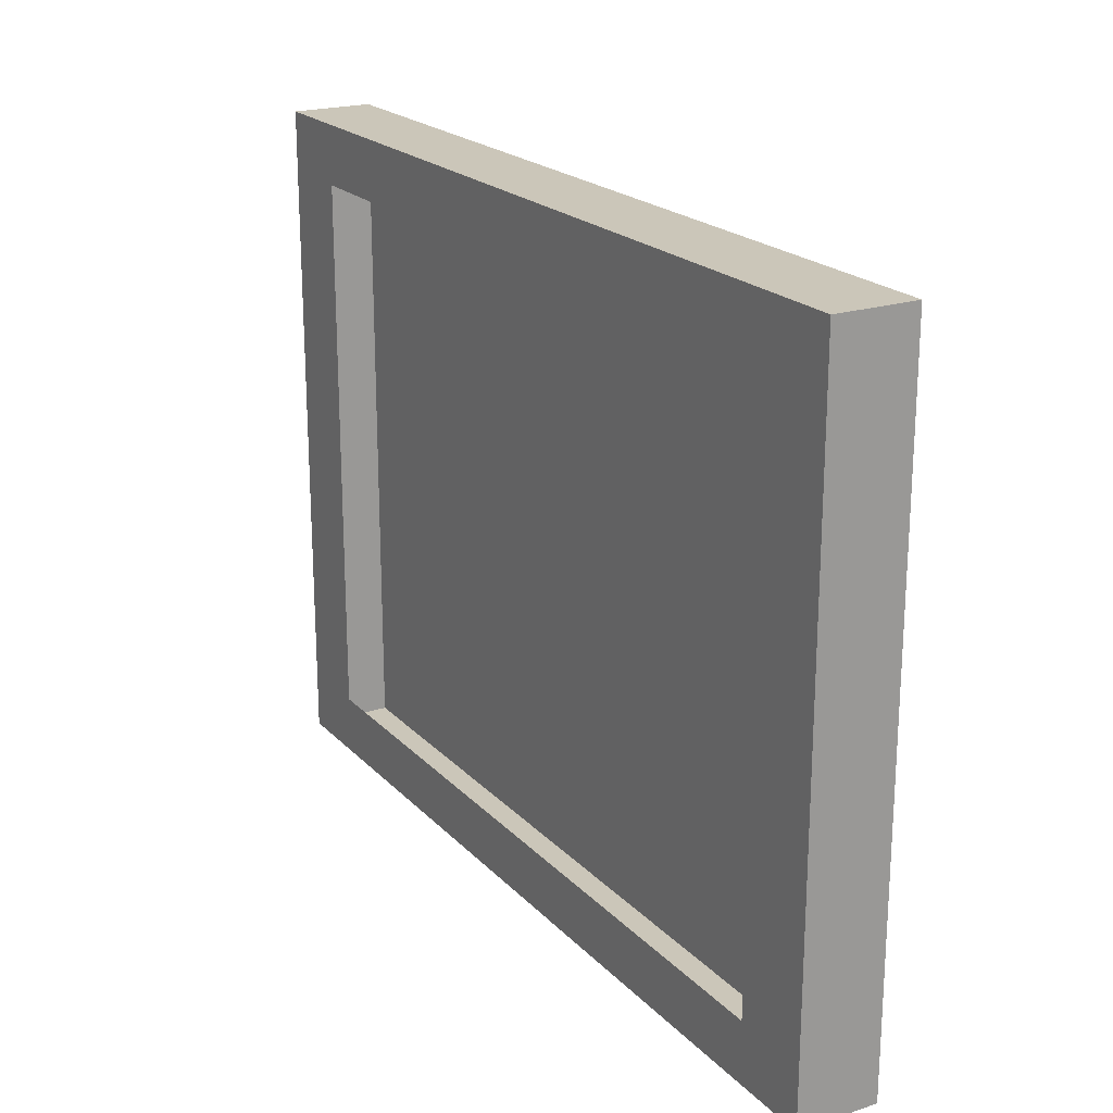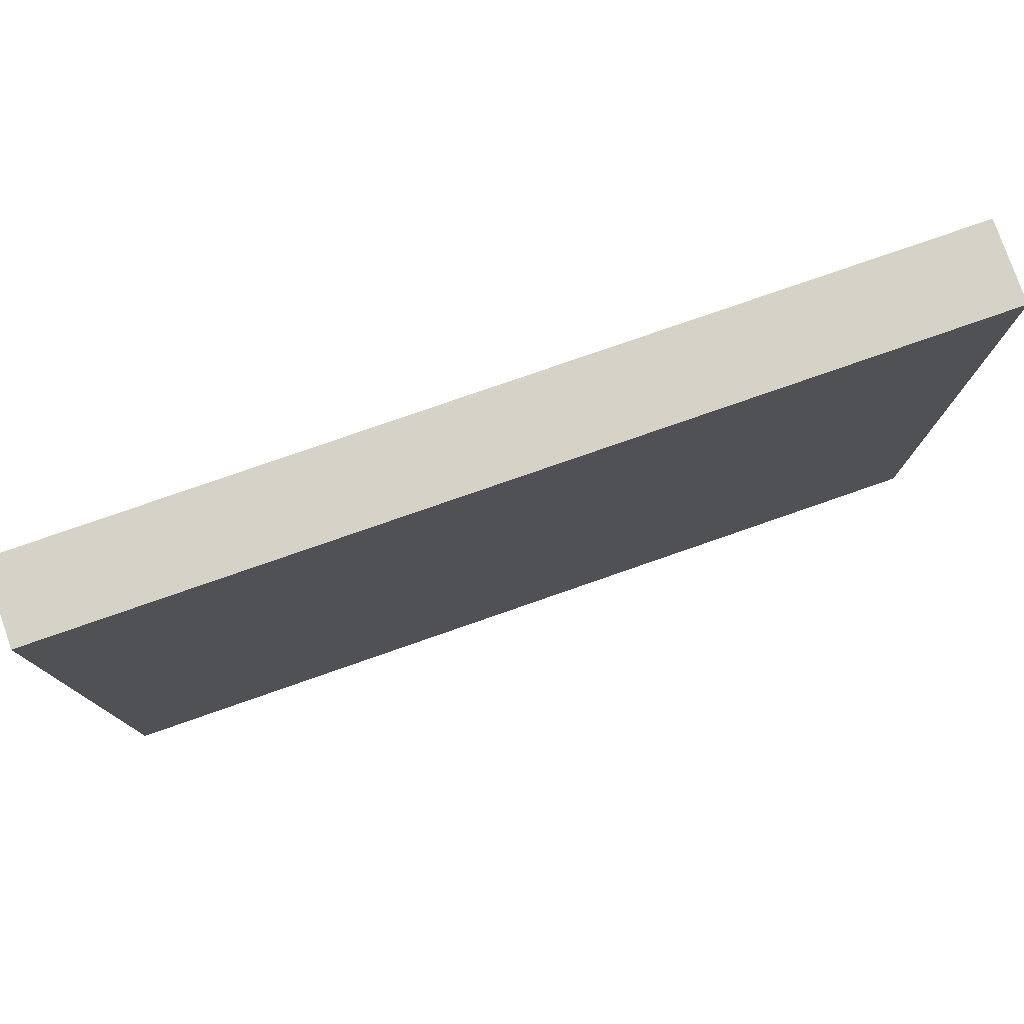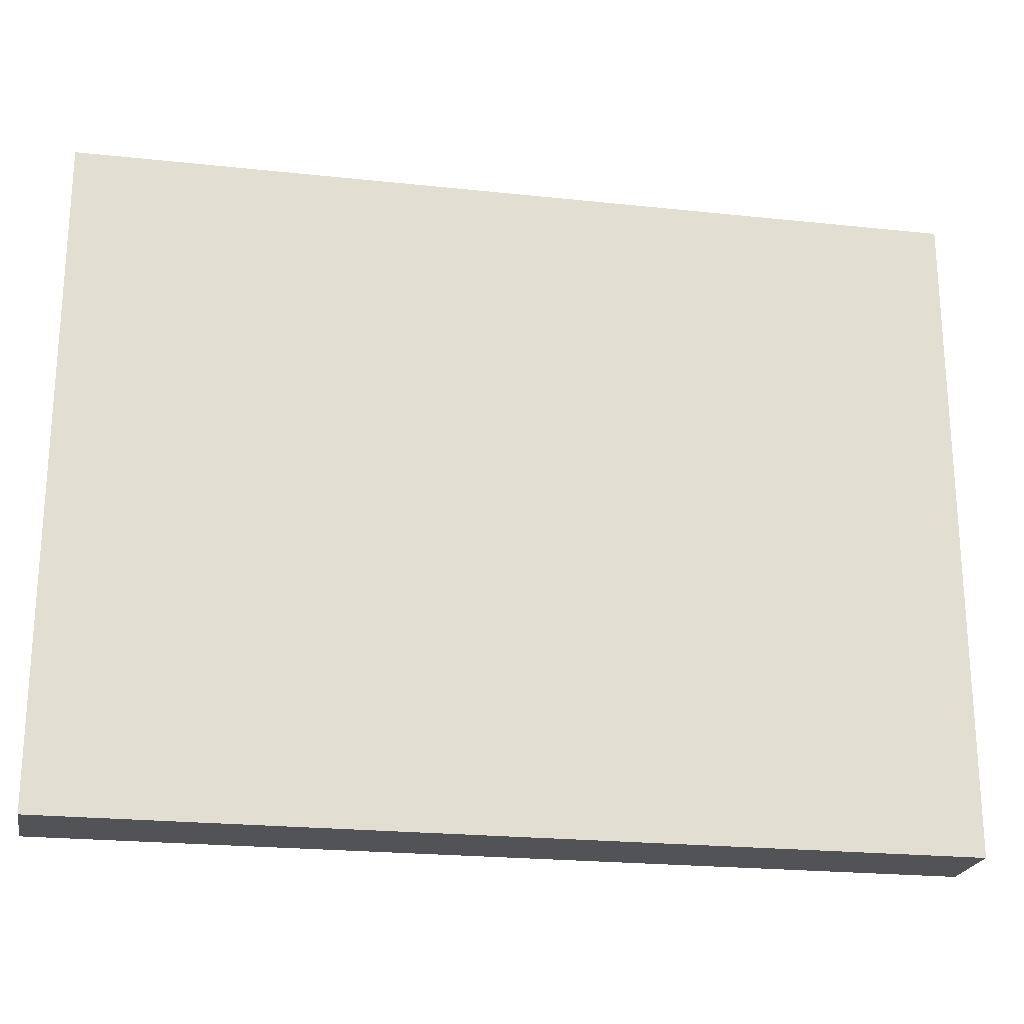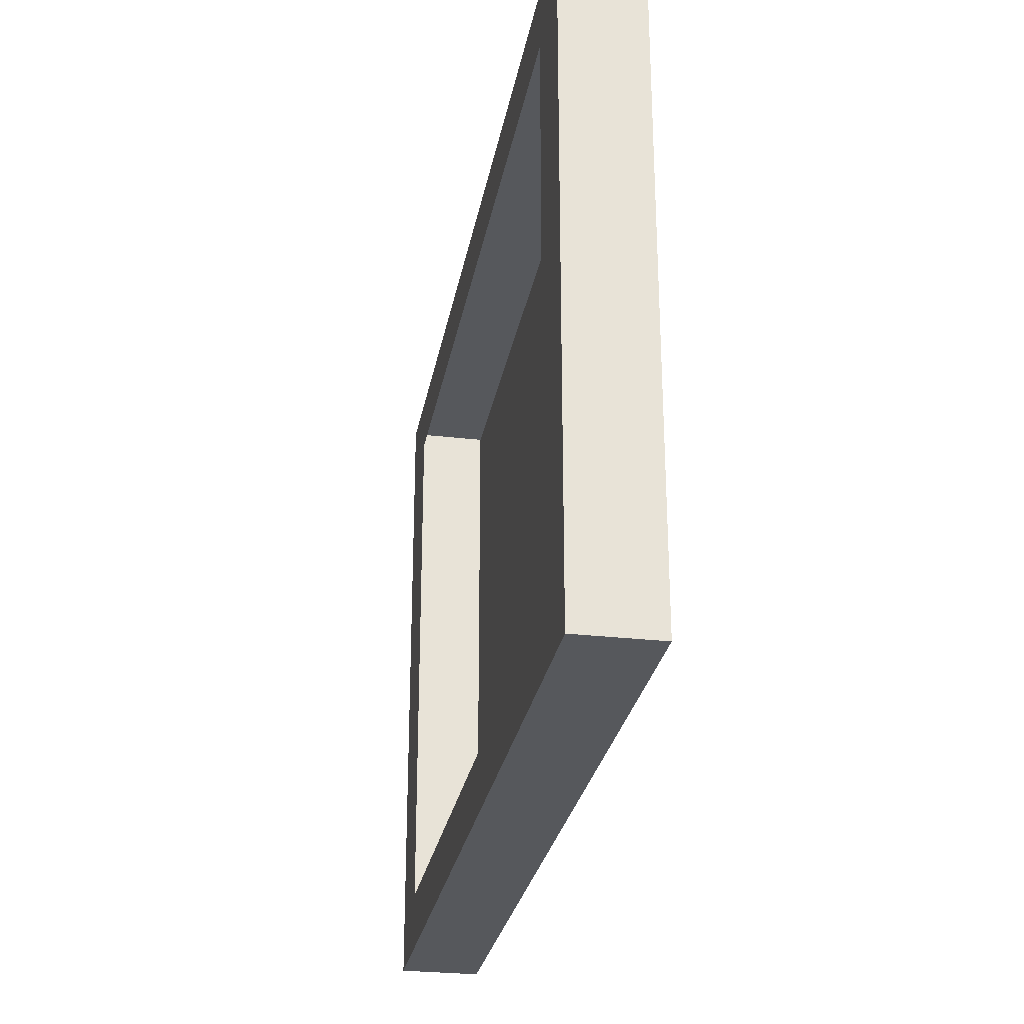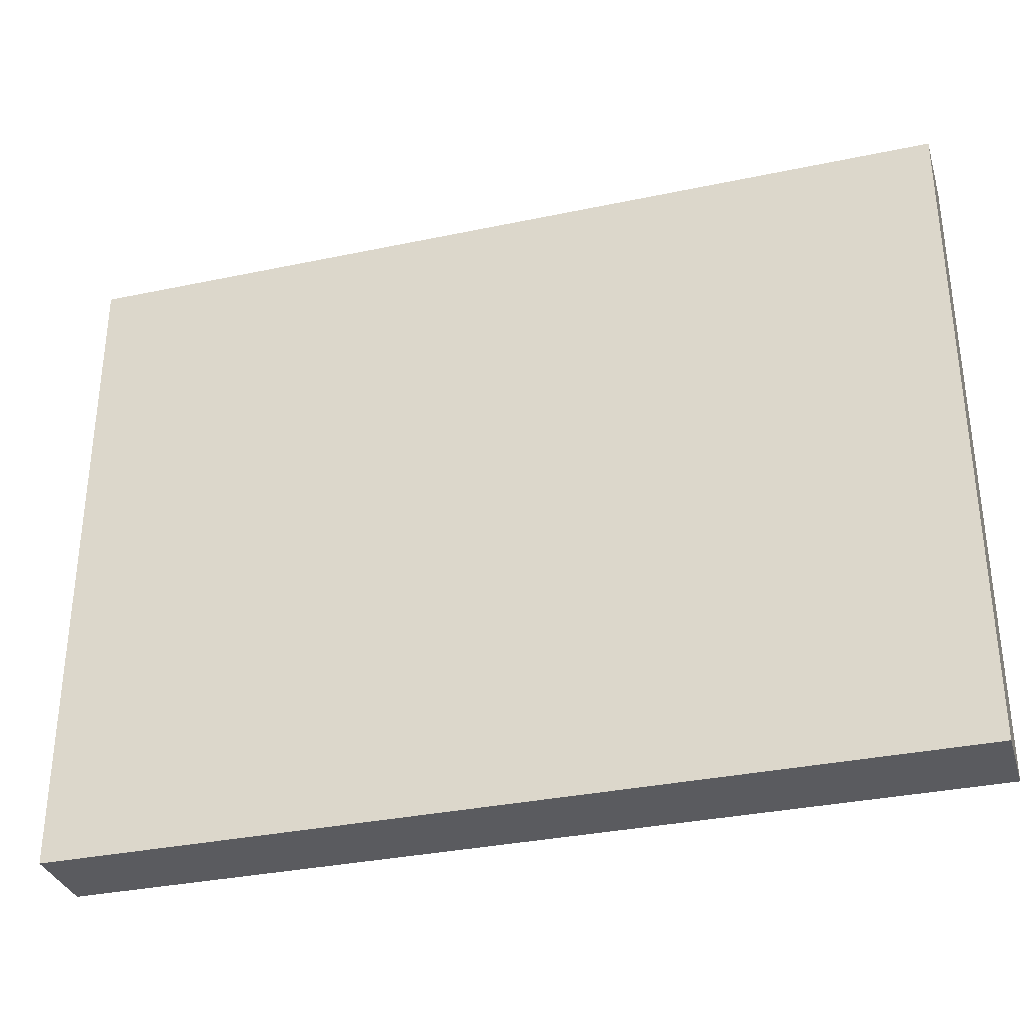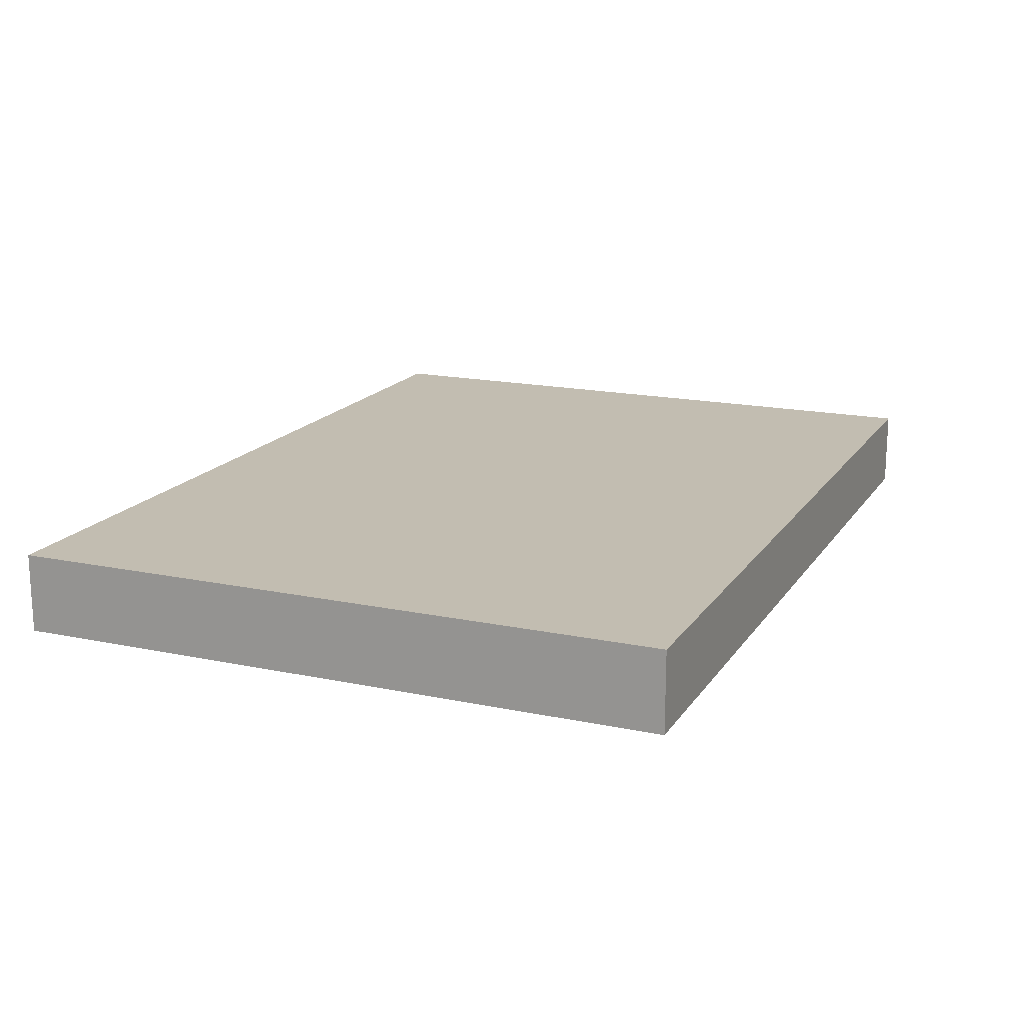
<metadata>
{"format":"obj","ext":"obj","renderer":"f3d","projection":"perspective","resolution":1024,"background":"white","views":[{"elev":20.9,"azim":-120.3,"up":"+Y"},{"elev":78.2,"azim":-19.2,"up":"+Y"},{"elev":-22.3,"azim":-10.5,"up":"+Y"},{"elev":-27.7,"azim":-100.1,"up":"+Y"},{"elev":-33.2,"azim":16.2,"up":"+Y"},{"elev":16.9,"azim":113.0,"up":"+Z"}]}
</metadata>
<code>
o Cube
v 0.25 0.5 0
v 0 0.5 0
v 0.5 0.5 0
v -0.5 0.5 0
v 0.25 0.25 0
v 0 0.25 0
v 0.5 0.25 0
v -0.5 0.25 0
v -0.25 0.5 0
v 0.5 0 0
v 0.25 0 0
v -0.25 0.25 0
v -0.5 0 0
v 0.5 -0.25 0
v 0.25 -0.25 0
v -0.25 -0.25 0
v 0 0 0
v -0.25 0 0
v 0 -0.25 0
v -0.5 -0.25 0
v 0.25 0.5 -0.08984
v 0 0.5 -0.08984
v 0.5 0.5 -0.08984
v -0.5 0.5 -0.08984
v 0.5 0.25 -0.08984
v -0.5 0.25 -0.08984
v -0.25 0.5 -0.08984
v 0.5 0 -0.08984
v -0.5 0 -0.08984
v 0.5 -0.25 -0.08984
v 0.25 -0.25 -0.08984
v -0.25 -0.25 -0.08984
v 0 -0.25 -0.08984
v -0.5 -0.25 -0.08984
v 0.2055 0.4332 -0.08984
v 0 0.4332 -0.08984
v 0.4109 0.4332 -0.08984
v -0.4109 0.4332 -0.08984
v 0.4109 0.2277 -0.08984
v -0.4109 0.2277 -0.08984
v -0.2055 0.4332 -0.08984
v 0.4109 0.02227 -0.08984
v -0.4109 0.02227 -0.08984
v 0.4109 -0.1832 -0.08984
v 0.2055 -0.1832 -0.08984
v -0.2055 -0.1832 -0.08984
v 0 -0.1832 -0.08984
v -0.4109 -0.1832 -0.08984
f 5 7 3 1
f 6 5 1 2
f 12 6 2 9
f 8 12 9 4
f 11 10 7 5
f 17 11 5 6
f 18 17 6 12
f 13 18 12 8
f 15 14 10 11
f 19 15 11 17
f 16 19 17 18
f 20 16 18 13
f 3 7 25 23
f 20 13 29 34
f 7 10 28 25
f 16 20 34 32
f 8 4 24 26
f 2 1 21 22
f 10 14 30 28
f 15 19 33 31
f 4 9 27 24
f 14 15 31 30
f 9 2 22 27
f 13 8 26 29
f 1 3 23 21
f 19 16 32 33
f 26 24 38 40
f 31 33 47 45
f 23 25 39 37
f 33 32 46 47
f 21 23 37 35
f 32 34 48 46
f 25 28 42 39
f 28 30 44 42
f 22 21 35 36
f 24 27 41 38
f 27 22 36 41
f 30 31 45 44
f 34 29 43 48
f 29 26 40 43

</code>
